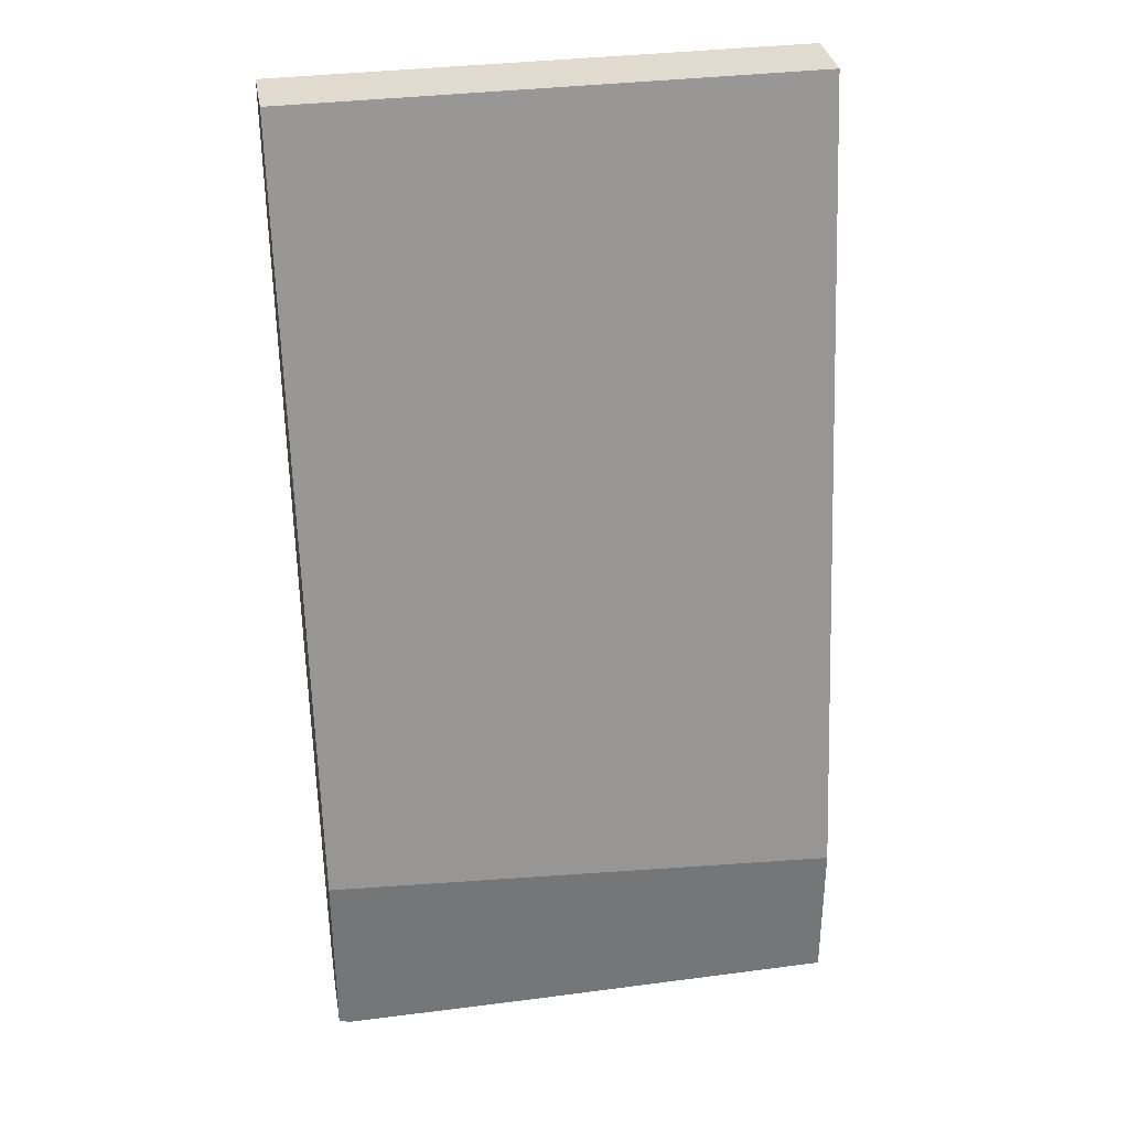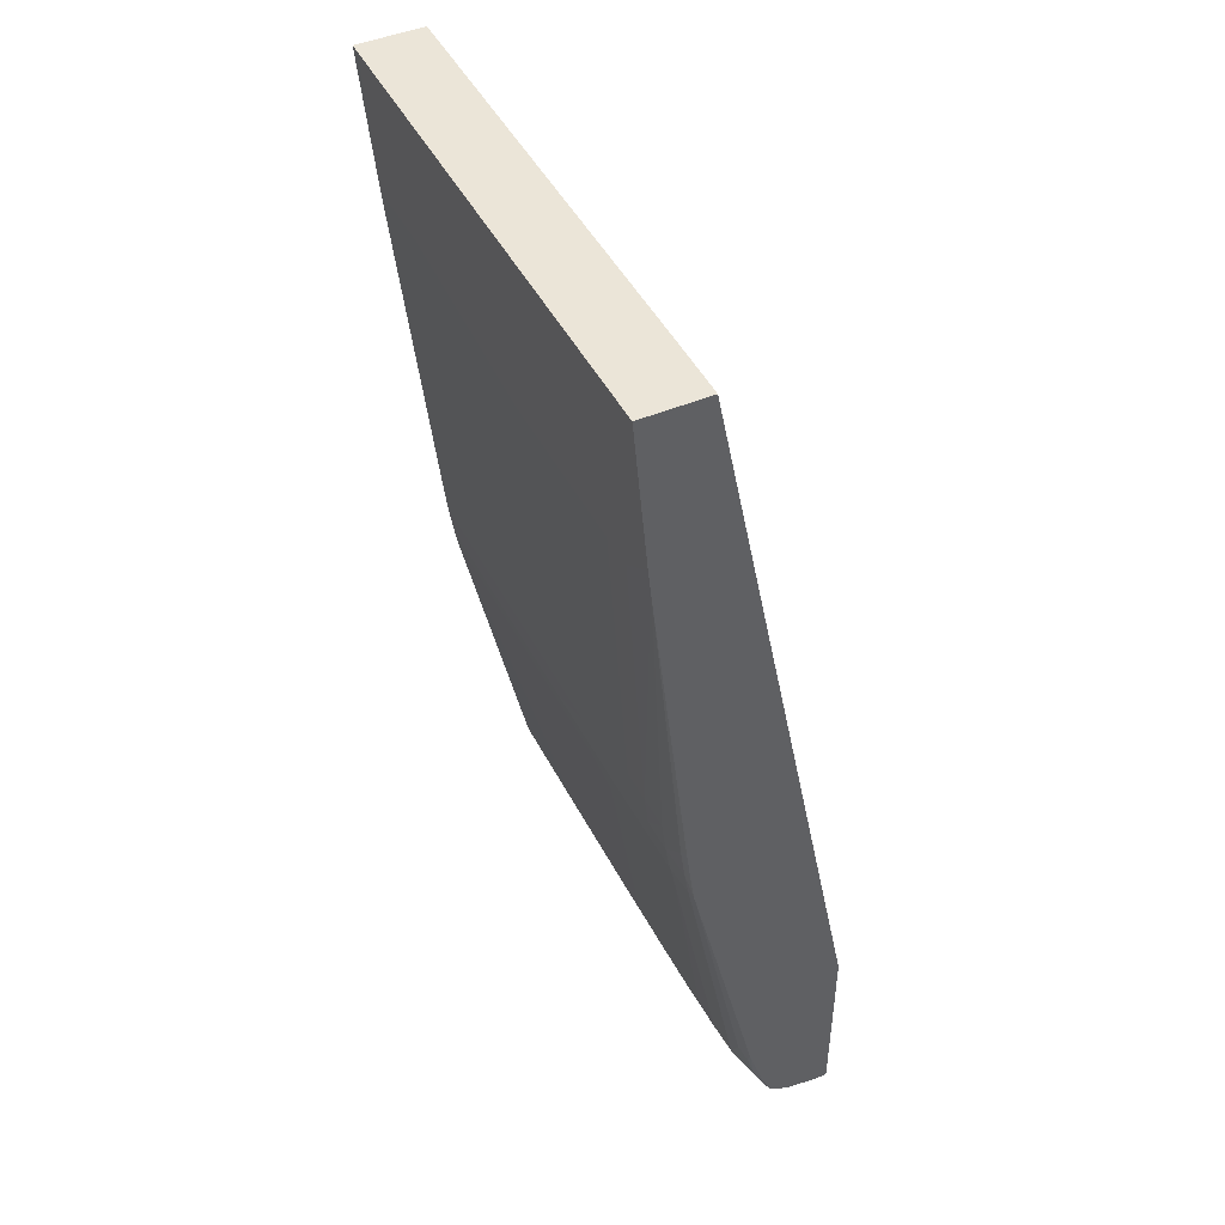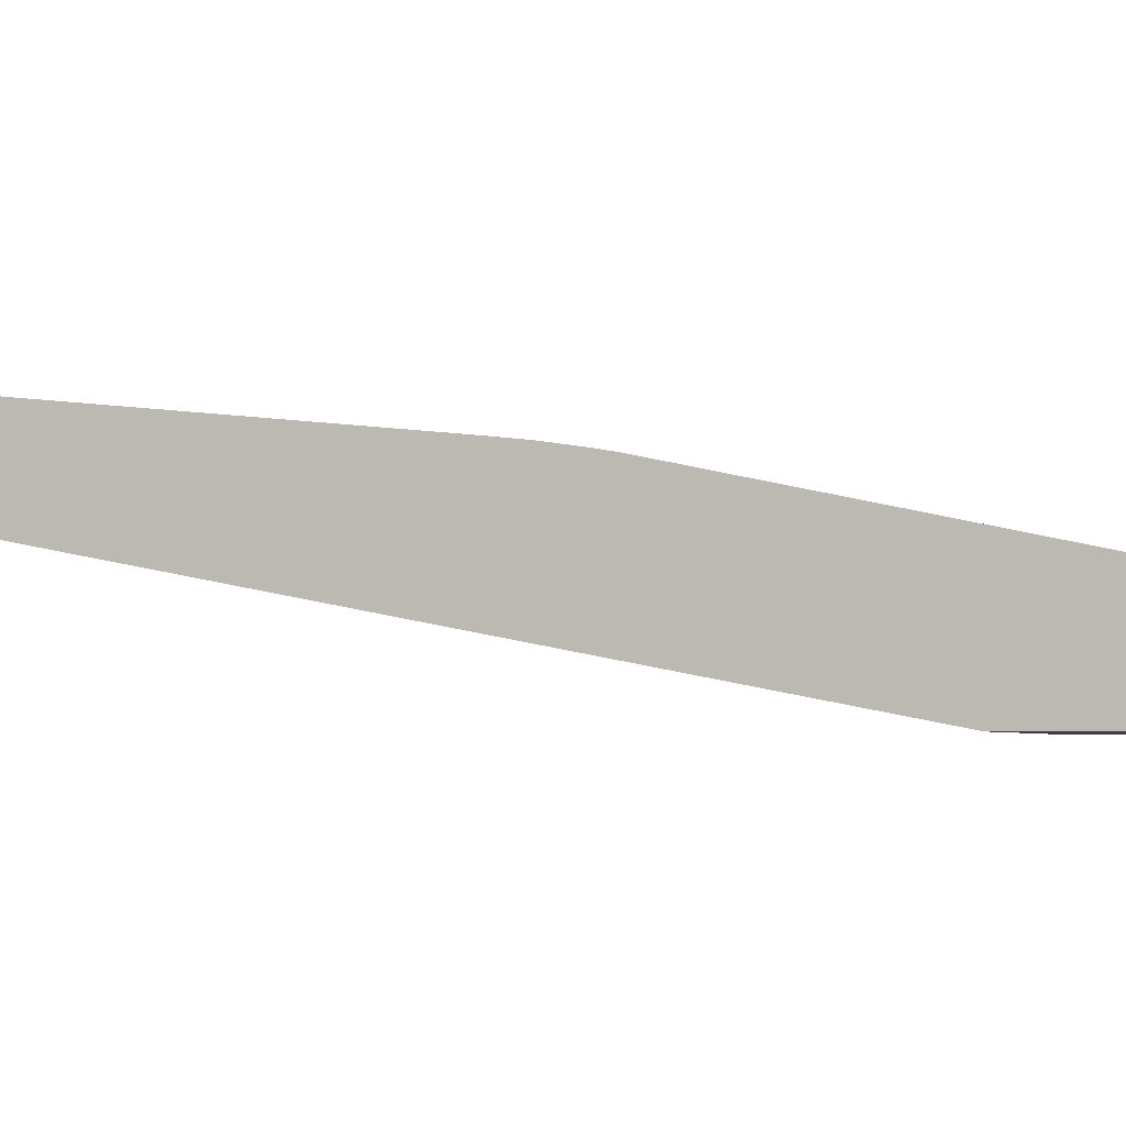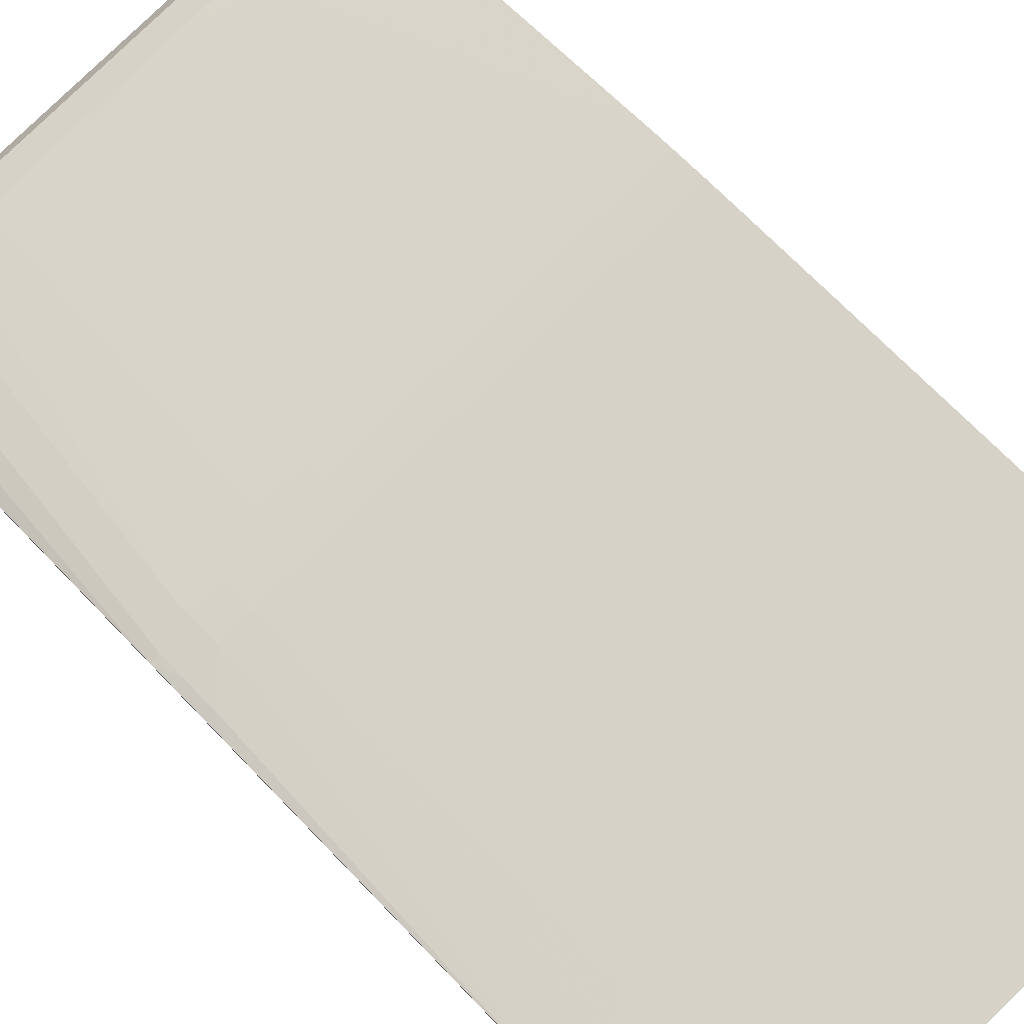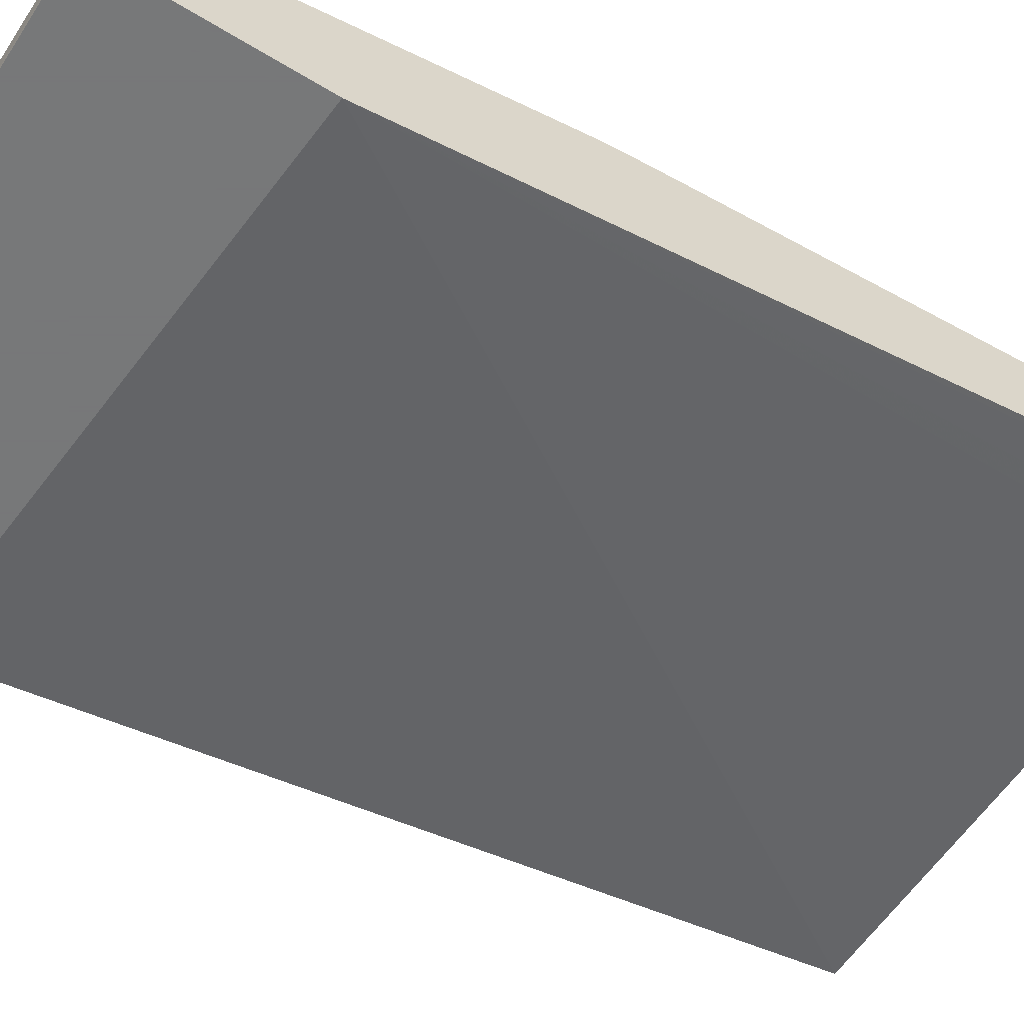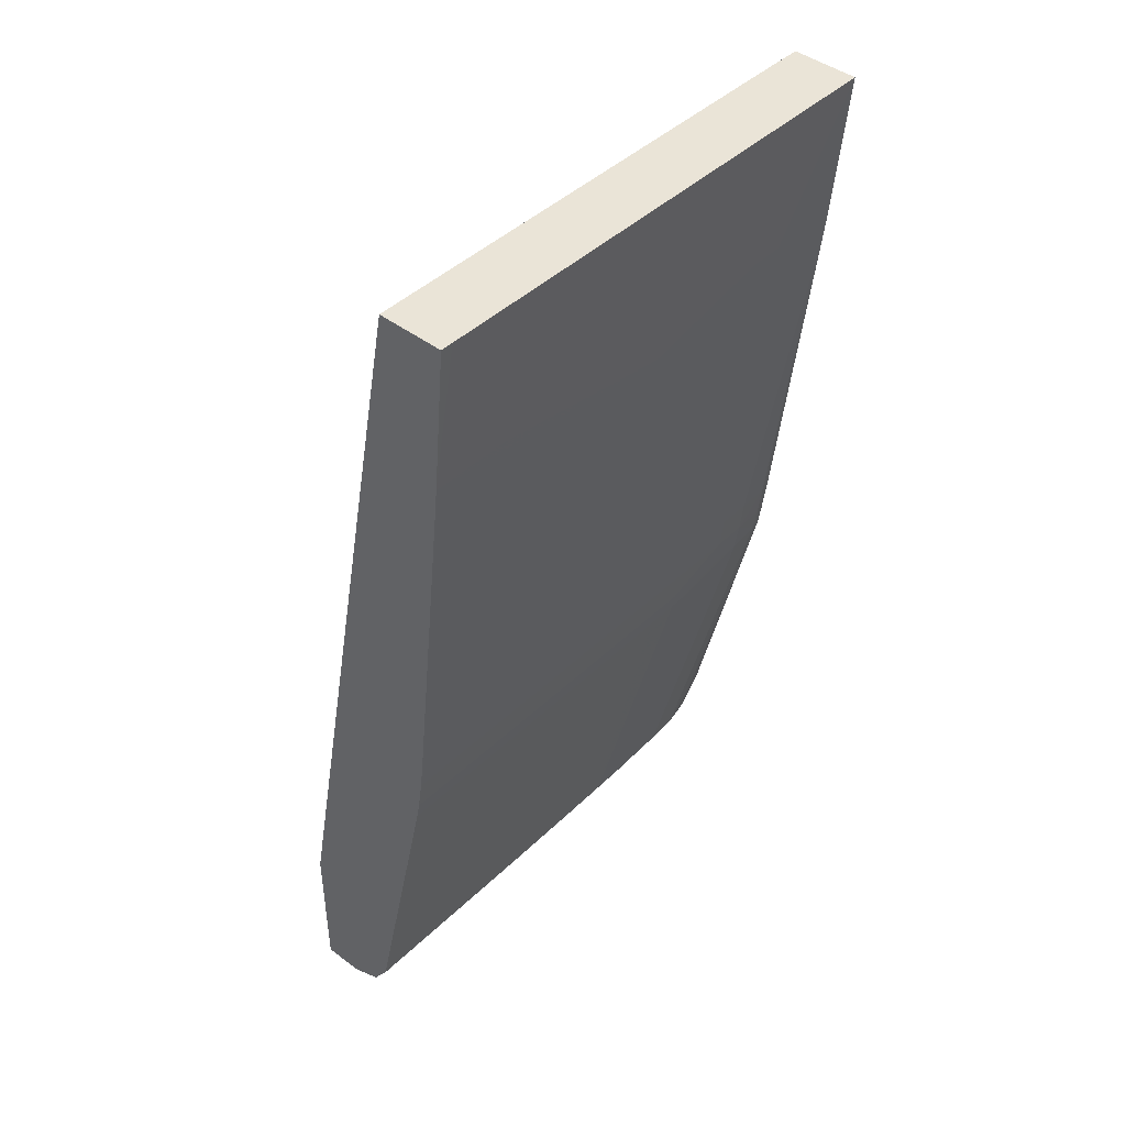
<metadata>
{"format":"obj","ext":"obj","renderer":"f3d","projection":"perspective","resolution":1024,"background":"white","views":[{"elev":33.7,"azim":-10.1,"up":"+Z"},{"elev":45.8,"azim":-115.9,"up":"+Z"},{"elev":-3.2,"azim":108.3,"up":"+Y"},{"elev":79.8,"azim":-44.3,"up":"+Y"},{"elev":-57.3,"azim":-122.5,"up":"+Y"},{"elev":43.8,"azim":132.0,"up":"+Z"}]}
</metadata>
<code>
v -0.000146 0.1202 0.1221
v -0.001754 0.1202 0.1221
v -0.000146 0.1116 0.1221
v -0.000146 0.1185 0.1027
v -0.06191 0.1202 0.1221
v -0.01069 0.1116 0.1221
v -0.06774 0.09131 0.02238
v -0.000146 0.09131 0.01753
v -0.000146 0.118 0.0984
v -0.01069 0.118 0.0984
v -0.03646 0.118 0.0984
v -0.01069 0.1185 0.1027
v -0.06774 0.1202 0.1221
v -0.03646 0.1185 0.1027
v -0.05363 0.1184 0.1027
v -0.01221 0.1116 0.1221
v -0.06774 0.09131 -0.001363
v -0.05792 0.1116 0.1221
v -0.05941 0.1116 0.1221
v -0.06222 0.1116 0.1221
v -0.06365 0.1116 0.1221
v -0.06651 0.1116 0.1221
v -0.06688 0.1117 0.1221
v -0.06774 0.1117 0.1221
v -0.000146 0.09131 -0.002007
v -0.000146 0.1134 0.05547
v -0.05363 0.118 0.0984
v -0.05792 0.1184 0.1027
v -0.01928 0.1134 0.05547
v -0.02358 0.1134 0.05547
v -0.03217 0.1134 0.05547
v -0.04075 0.1134 0.05547
v -0.06222 0.1184 0.1027
v -0.06774 0.1184 0.1027
v -0.06774 0.09259 -0.001338
v -0.06651 0.09131 -0.001873
v -0.04075 0.09131 -0.002019
v -0.000146 0.09249 -0.002007
v -0.000146 0.1129 0.05118
v -0.05792 0.118 0.0984
v -0.02358 0.1129 0.05118
v -0.03217 0.1129 0.05118
v -0.05363 0.1134 0.05547
v -0.04075 0.1129 0.05118
v -0.05792 0.1129 0.05118
v -0.06222 0.118 0.0984
v -0.06774 0.1181 0.09962
v -0.06774 0.09678 -0.0006459
v -0.06651 0.09678 -0.001229
v -0.06651 0.09249 -0.001849
v -0.06222 0.09249 -0.001897
v -0.05363 0.09249 -0.001958
v -0.06103 0.09131 -0.00191
v -0.04504 0.09131 -0.002007
v -0.04504 0.09249 -0.002007
v -0.000146 0.09482 -0.001922
v -0.03646 0.09678 -0.001861
v -0.000146 0.1126 0.04921
v -0.05792 0.1134 0.05547
v -0.002105 0.1123 0.04688
v -0.02787 0.1123 0.04688
v -0.03217 0.1123 0.04688
v -0.06222 0.1129 0.05118
v -0.06222 0.1134 0.05547
v -0.04075 0.1123 0.04688
v -0.04504 0.1123 0.04688
v -0.04933 0.1122 0.04688
v -0.05792 0.1122 0.04708
v -0.06222 0.1122 0.04723
v -0.06774 0.118 0.0984
v -0.06774 0.09796 -9.907e-05
v -0.06222 0.09678 -0.001703
v -0.06651 0.09997 0.0005571
v -0.06222 0.1005 0.0001196
v -0.05792 0.09678 -0.001776
v -0.05363 0.09678 -0.001812
v -0.05363 0.09131 -0.001958
v -0.04933 0.09678 -0.001837
v -0.04075 0.09678 -0.001861
v -0.000146 0.09678 -0.001849
v -0.000146 0.1008 3.459e-05
v -0.000146 0.09894 -0.0008281
v -0.000146 0.1123 0.04688
v -0.000146 0.1119 0.04451
v -0.02787 0.1119 0.04452
v -0.03217 0.1119 0.04452
v -0.06651 0.1126 0.05118
v -0.06651 0.1132 0.05547
v -0.06651 0.1121 0.04781
v -0.04075 0.1118 0.04458
v -0.04504 0.1118 0.04462
v -0.04933 0.1118 0.04468
v -0.05155 0.1118 0.04473
v -0.05792 0.1118 0.04493
v -0.05792 0.1113 0.04259
v -0.04933 0.1029 0.003595
v -0.06222 0.1117 0.04508
v -0.06774 0.1131 0.05669
v -0.06774 0.09967 0.000873
v -0.05792 0.1007 7.105e-05
v -0.06651 0.1016 0.003935
v -0.06222 0.1025 0.003935
v -0.05792 0.1028 0.003935
v -0.05363 0.1007 4.675e-05
v -0.04504 0.1007 3.459e-05
v -0.04075 0.1007 3.459e-05
v -0.03646 0.1007 3.459e-05
v -0.03217 0.1007 3.459e-05
v -0.01928 0.1008 3.459e-05
v -0.01499 0.1029 0.003242
v -0.000146 0.1019 0.001784
v -0.000146 0.1114 0.04237
v -0.002105 0.1114 0.04237
v -0.01928 0.1034 0.005393
v -0.03217 0.1114 0.04238
v -0.03646 0.1114 0.0424
v -0.06774 0.1124 0.05118
v -0.06774 0.112 0.04818
v -0.04504 0.1114 0.04247
v -0.04933 0.1114 0.04253
v -0.04504 0.1029 0.003485
v -0.05402 0.1029 0.004251
v -0.06774 0.101 0.003935
v -0.06774 0.103 0.01034
v -0.06667 0.1028 0.008176
v -0.06535 0.1034 0.009585
v -0.04075 0.1029 0.003413
v -0.03646 0.1029 0.003352
v -0.03217 0.1029 0.003303
v -0.02787 0.1029 0.003267
v -0.04933 0.1007 4.675e-05
v -0.02358 0.1029 0.003255
v -0.01928 0.1029 0.003242
v -0.000146 0.1029 0.003255
v -0.000146 0.1034 0.005393
v -0.01499 0.1034 0.005393
v -0.002105 0.1029 0.003255
v -0.02787 0.1034 0.005417
v -0.06774 0.1118 0.0471
f 1 2 5
f 1 5 13
f 1 13 24
f 1 24 23
f 1 23 22
f 1 22 21
f 1 21 20
f 1 20 19
f 1 19 18
f 1 18 16
f 1 16 6
f 1 6 3
f 1 3 8
f 1 8 25
f 1 25 38
f 1 38 56
f 1 56 80
f 1 80 82
f 1 82 81
f 1 81 111
f 1 111 134
f 1 134 135
f 1 135 112
f 1 112 84
f 1 84 83
f 1 83 58
f 1 58 39
f 1 39 26
f 1 26 9
f 1 9 4
f 1 4 2
f 2 4 5
f 3 6 7
f 3 7 8
f 4 9 10
f 4 10 11
f 4 11 12
f 4 12 5
f 5 12 14
f 5 14 15
f 5 15 13
f 6 16 7
f 7 17 36
f 7 36 53
f 7 53 77
f 7 77 54
f 7 54 37
f 7 37 25
f 7 25 8
f 7 16 18
f 7 18 19
f 7 19 20
f 7 20 21
f 7 21 22
f 7 22 23
f 7 23 24
f 7 24 13
f 7 13 34
f 7 34 47
f 7 47 70
f 7 70 98
f 7 98 117
f 7 117 118
f 7 118 139
f 7 139 124
f 7 124 123
f 7 123 99
f 7 99 71
f 7 71 48
f 7 48 35
f 7 35 17
f 9 26 10
f 10 26 11
f 11 27 28
f 11 28 15
f 11 15 14
f 11 14 12
f 11 26 29
f 11 29 30
f 11 30 31
f 11 31 32
f 11 32 27
f 13 15 28
f 13 28 33
f 13 33 34
f 17 35 36
f 25 37 38
f 26 39 29
f 27 40 33
f 27 33 28
f 27 32 40
f 29 39 41
f 29 41 30
f 30 41 42
f 30 42 31
f 31 42 44
f 31 44 32
f 32 43 40
f 32 44 45
f 32 45 43
f 33 40 34
f 34 40 46
f 34 46 47
f 35 48 49
f 35 49 50
f 35 50 36
f 36 50 51
f 36 51 52
f 36 52 53
f 37 54 55
f 37 55 38
f 38 55 79
f 38 79 57
f 38 57 56
f 39 58 41
f 40 43 59
f 40 59 46
f 41 58 60
f 41 60 61
f 41 61 62
f 41 62 42
f 42 62 44
f 43 45 59
f 44 62 45
f 45 63 64
f 45 64 59
f 45 62 65
f 45 65 66
f 45 66 67
f 45 67 68
f 45 68 69
f 45 69 63
f 46 59 47
f 47 59 64
f 47 64 70
f 48 71 49
f 49 72 50
f 49 71 73
f 49 73 74
f 49 74 72
f 50 72 75
f 50 75 51
f 51 75 76
f 51 76 52
f 52 76 78
f 52 78 55
f 52 55 54
f 52 54 77
f 52 77 53
f 55 78 79
f 56 57 80
f 57 79 109
f 57 109 81
f 57 81 82
f 57 82 80
f 58 83 60
f 60 83 84
f 60 84 85
f 60 85 61
f 61 85 86
f 61 86 62
f 62 86 65
f 63 87 88
f 63 88 64
f 63 69 89
f 63 89 87
f 64 88 70
f 65 86 66
f 66 86 90
f 66 90 91
f 66 91 67
f 67 91 92
f 67 92 68
f 68 92 93
f 68 93 69
f 69 93 94
f 69 94 95
f 69 95 96
f 69 96 97
f 69 97 89
f 70 88 98
f 71 99 73
f 72 74 100
f 72 100 75
f 73 99 101
f 73 101 102
f 73 102 74
f 74 102 103
f 74 103 100
f 75 100 104
f 75 104 76
f 76 104 78
f 78 104 105
f 78 105 79
f 79 105 106
f 79 106 107
f 79 107 108
f 79 108 109
f 81 109 133
f 81 133 110
f 81 110 111
f 84 112 113
f 84 113 85
f 85 113 114
f 85 114 86
f 86 114 115
f 86 115 116
f 86 116 90
f 87 117 88
f 87 89 118
f 87 118 117
f 88 117 98
f 89 97 102
f 89 102 118
f 90 116 119
f 90 119 91
f 91 119 92
f 92 119 120
f 92 120 93
f 93 120 96
f 93 96 94
f 94 96 95
f 96 121 100
f 96 100 103
f 96 103 122
f 96 122 97
f 96 120 121
f 97 122 103
f 97 103 102
f 99 123 101
f 100 121 104
f 101 123 124
f 101 124 125
f 101 125 102
f 102 125 126
f 102 126 118
f 104 121 127
f 104 127 128
f 104 128 129
f 104 129 130
f 104 130 131
f 104 131 105
f 105 131 130
f 105 130 132
f 105 132 133
f 105 133 106
f 106 133 107
f 107 133 108
f 108 133 109
f 110 133 137
f 110 137 134
f 110 134 111
f 112 135 136
f 112 136 114
f 112 114 113
f 114 136 134
f 114 134 137
f 114 137 133
f 114 133 132
f 114 132 130
f 114 130 138
f 114 138 115
f 115 138 116
f 116 138 119
f 118 126 139
f 119 138 129
f 119 129 128
f 119 128 127
f 119 127 121
f 119 121 120
f 124 139 126
f 124 126 125
f 129 138 130
f 134 136 135

</code>
